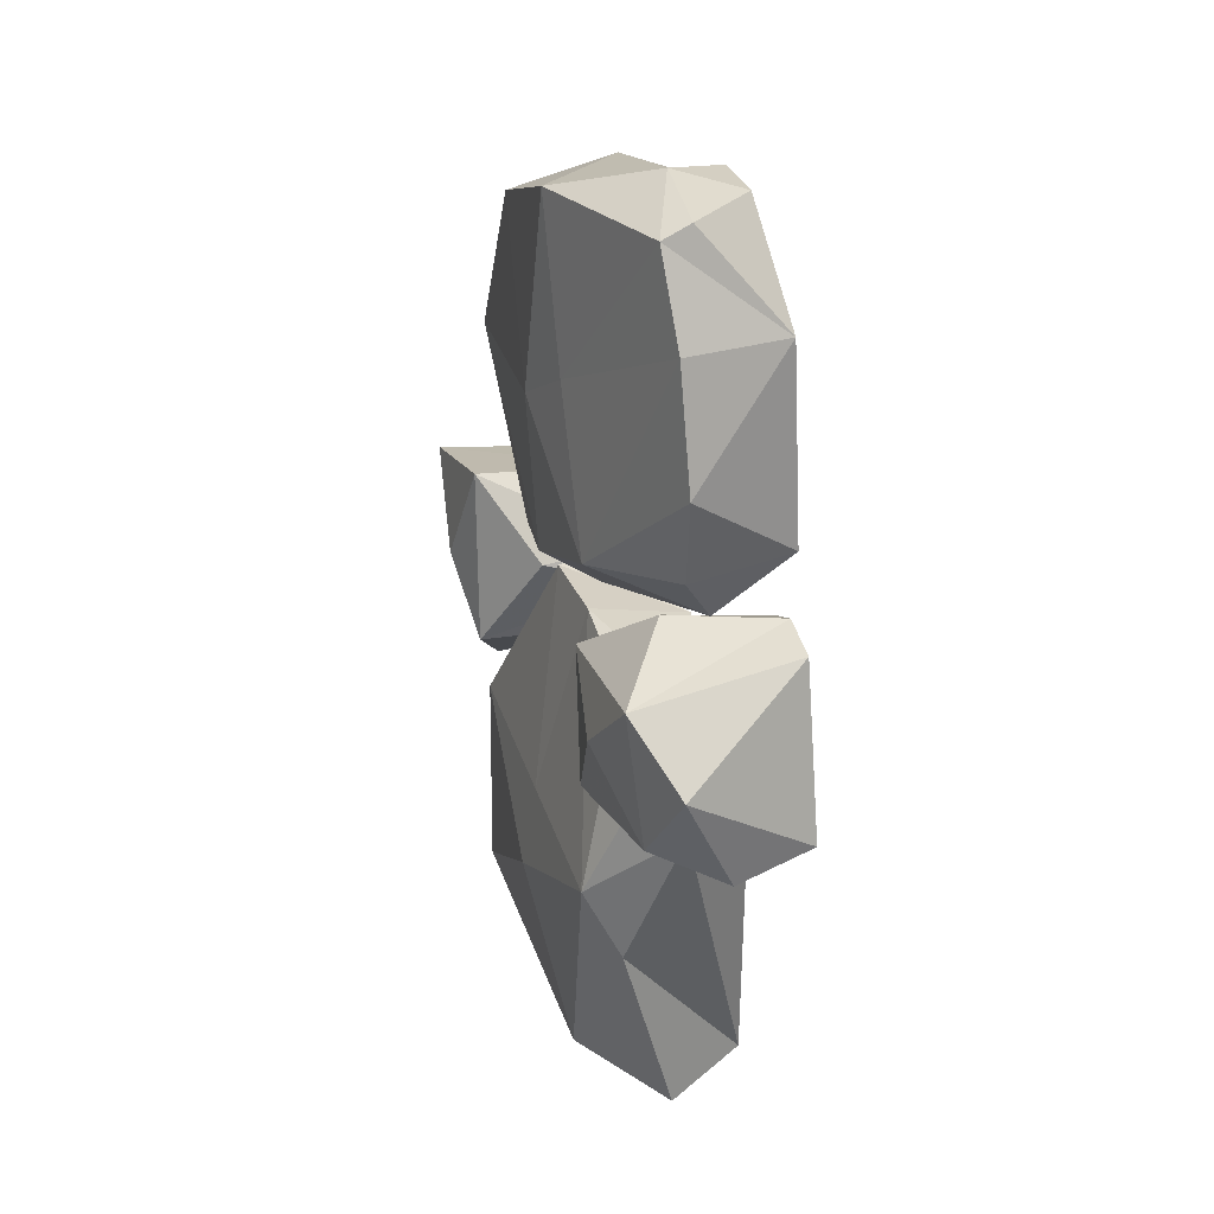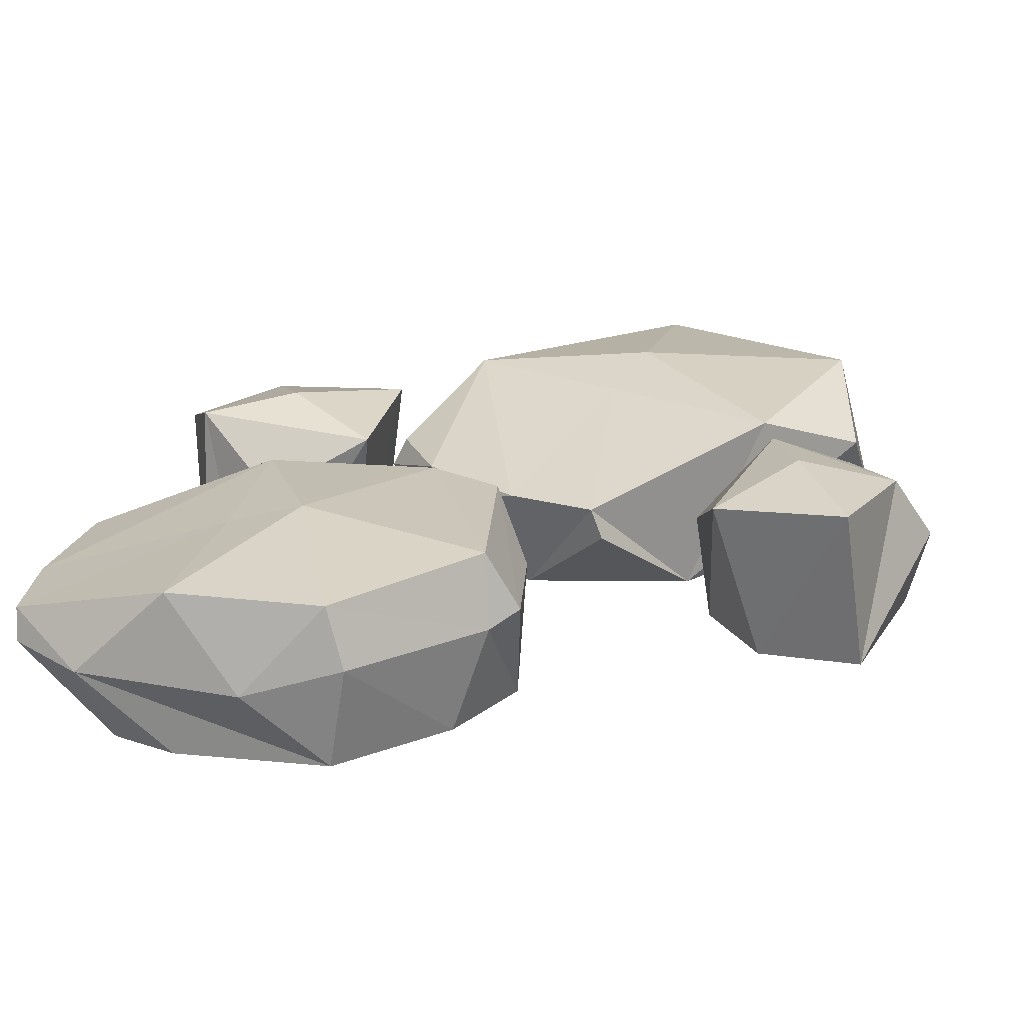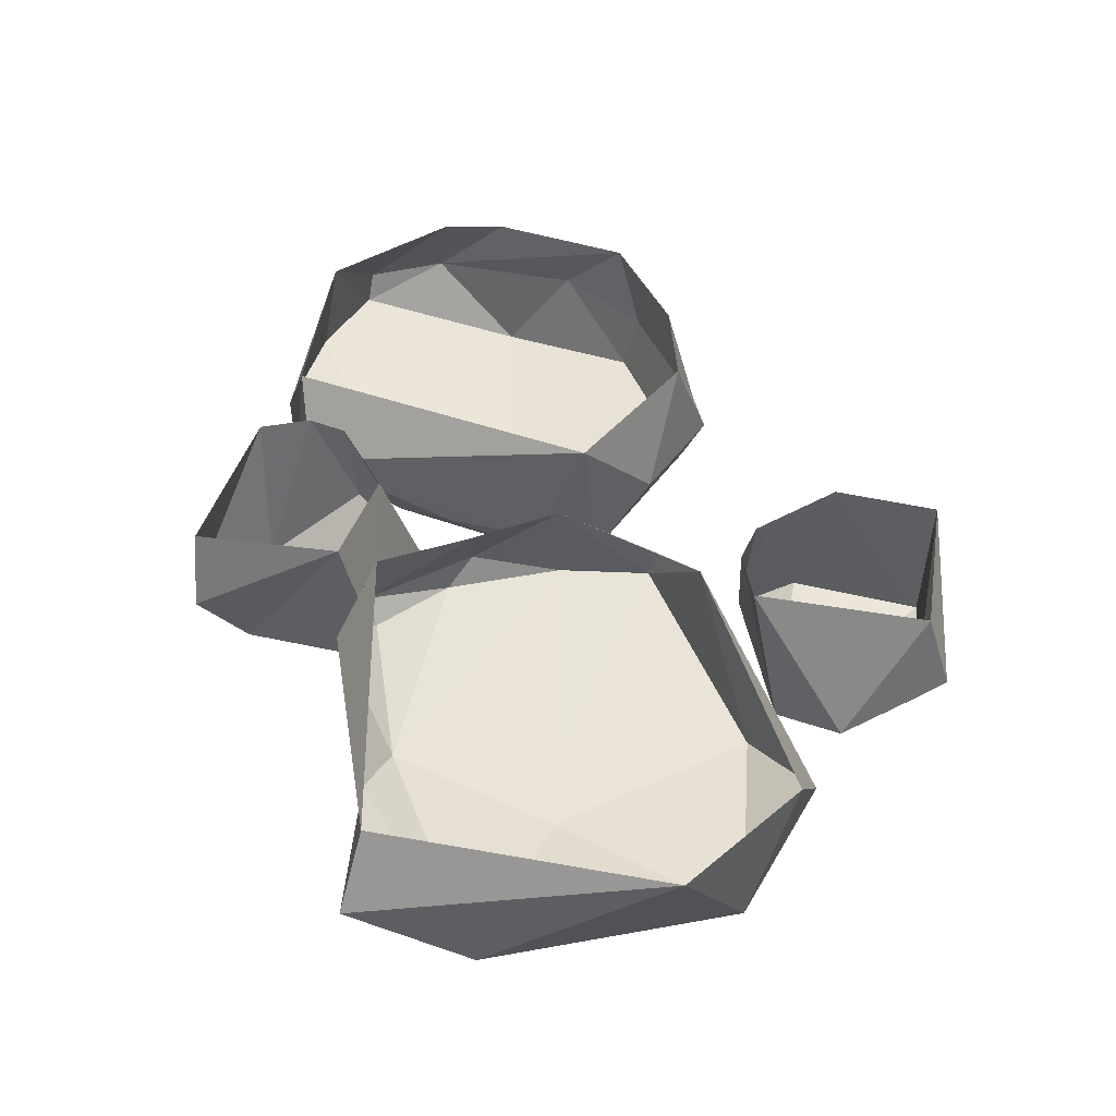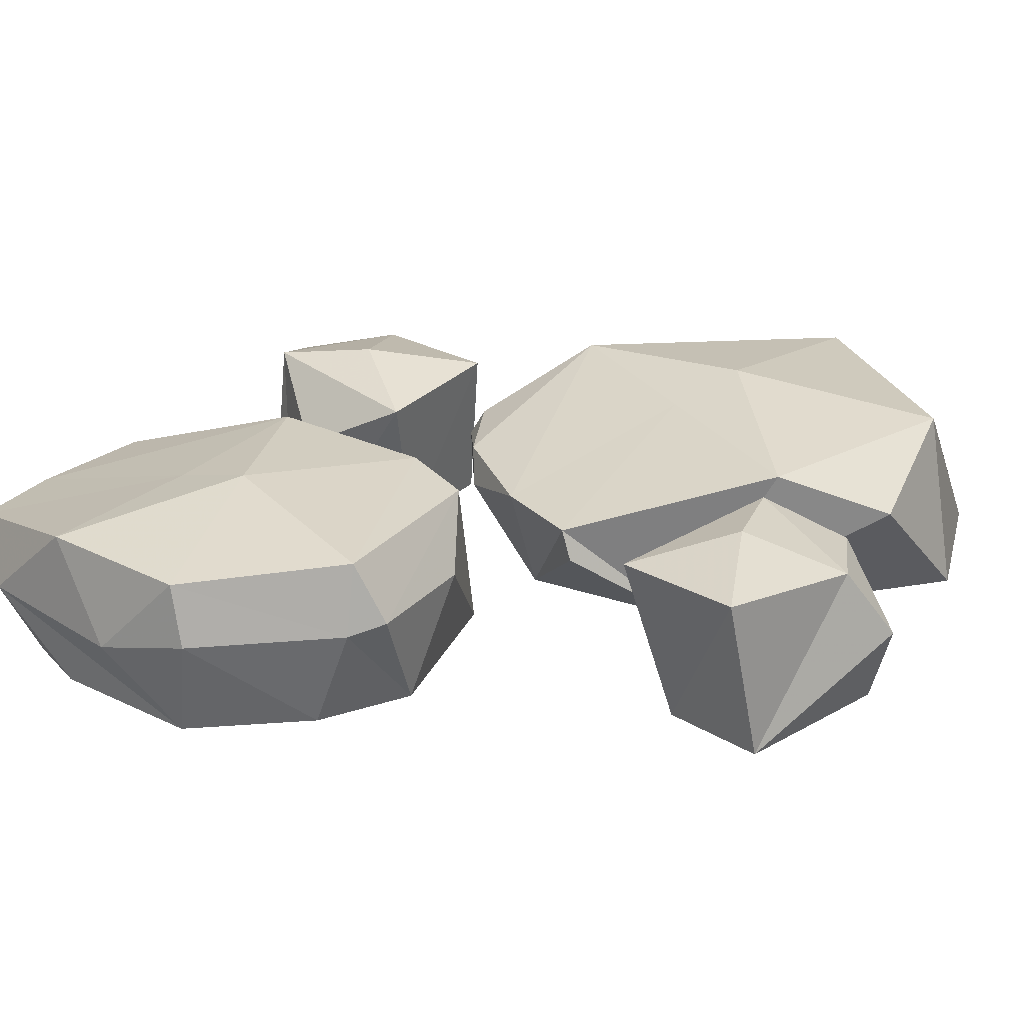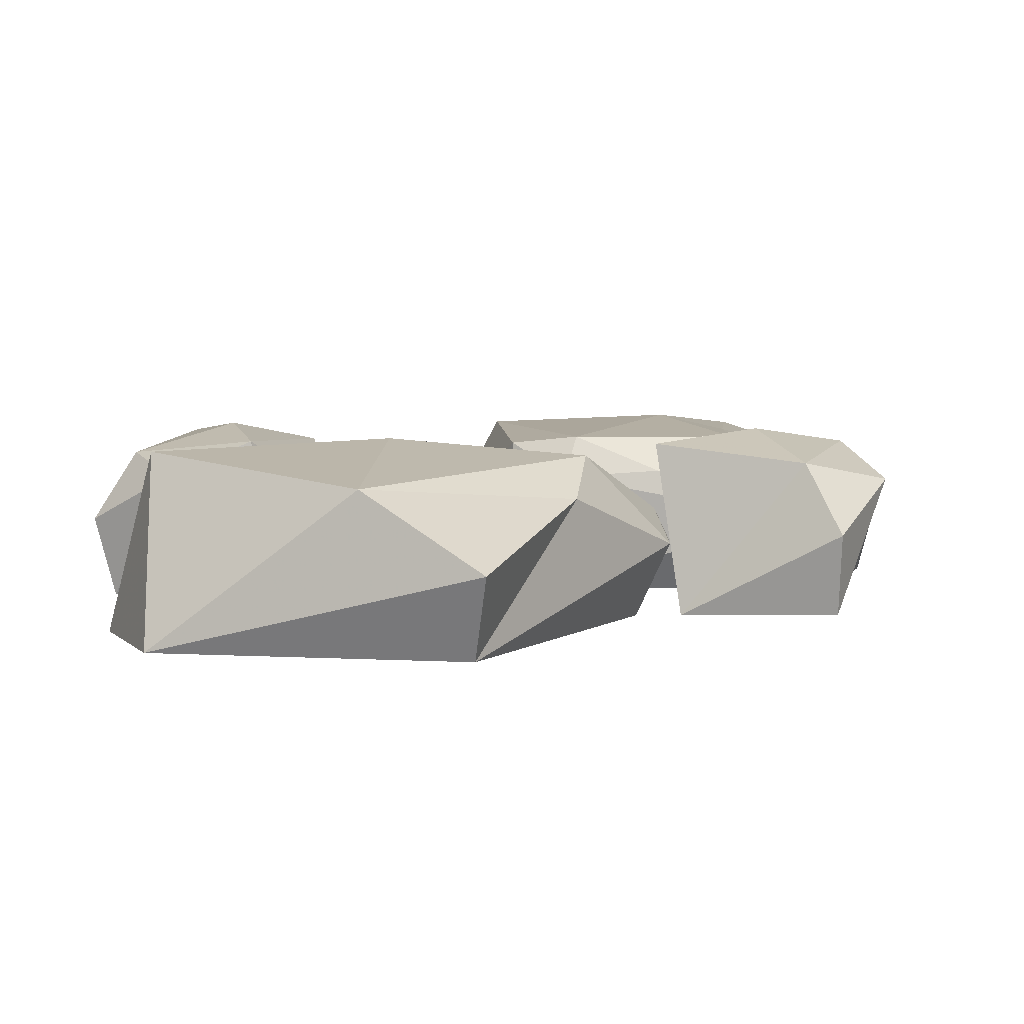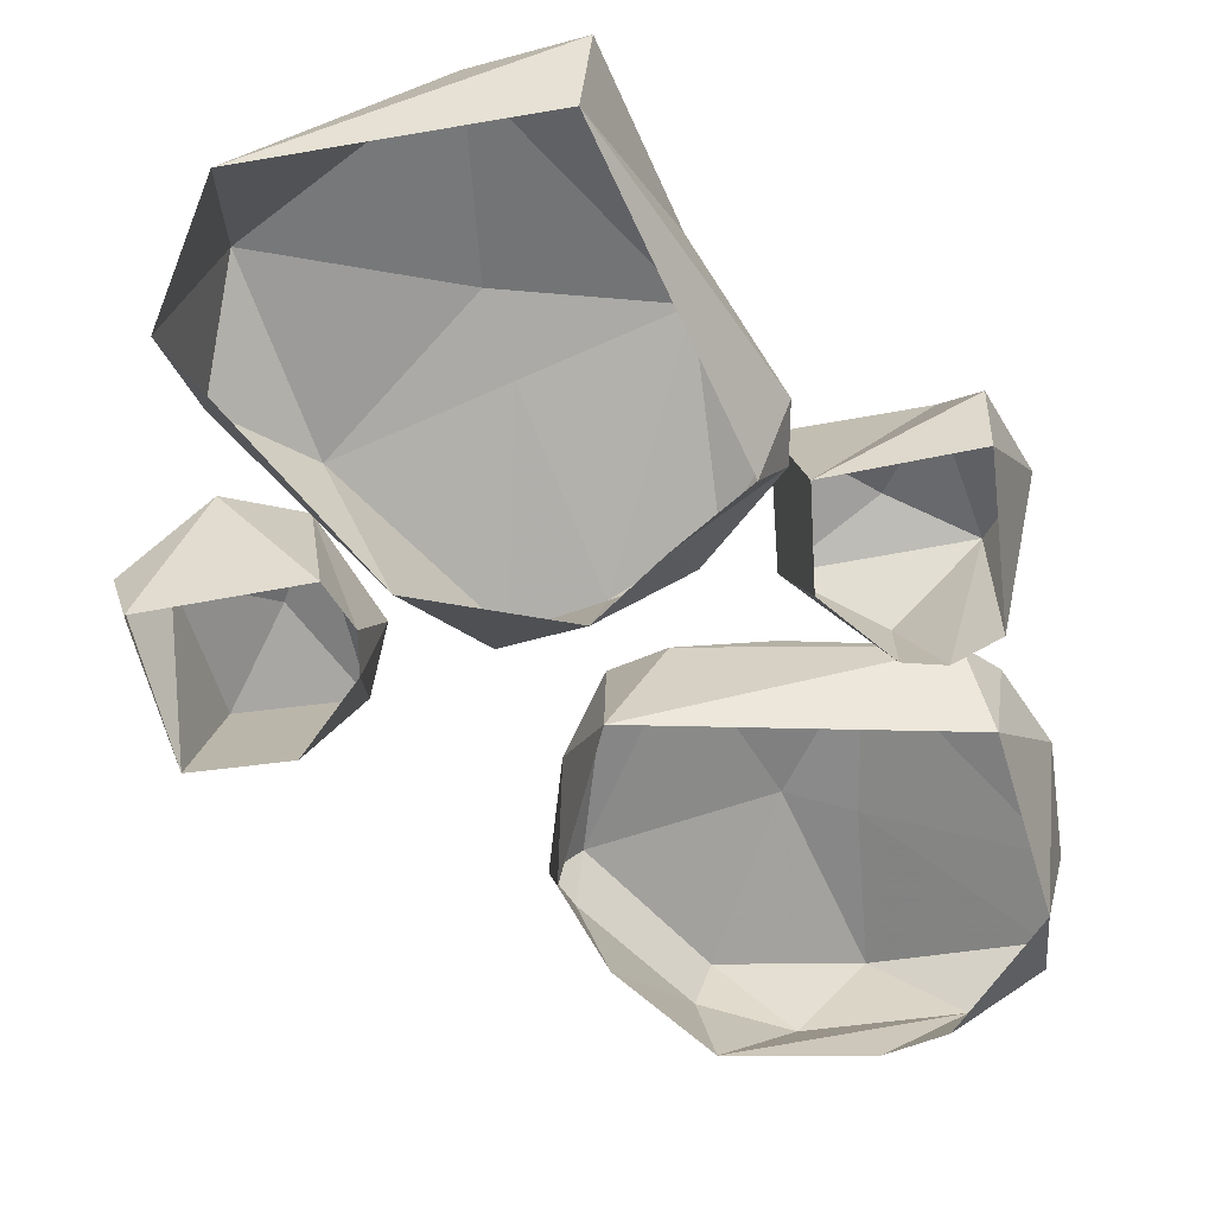
<metadata>
{"format":"obj","ext":"obj","renderer":"f3d","projection":"perspective","resolution":1024,"background":"white","views":[{"elev":32.8,"azim":73.9,"up":"+Y"},{"elev":23.1,"azim":-146.3,"up":"+Z"},{"elev":-46.4,"azim":-177.0,"up":"+Y"},{"elev":29.2,"azim":-119.9,"up":"+Z"},{"elev":4.9,"azim":25.3,"up":"+Z"},{"elev":-66.5,"azim":24.2,"up":"+Z"}]}
</metadata>
<code>
g Object02
v 7.021 2.811 0.4887
v 34.88 8.929 22.89
v 32.77 -7.192 0
v -33.98 -25.12 0
v -46.31 -49.06 48.07
v -19.04 8.944 32.84
v 8.534 10.68 31.7
v 42.86 4.78 31.7
v 31.8 -128.9 43.33
v -25.22 -140 0
v 66.81 -127.5 22.89
v -22.57 8.206 24.02
v -57.24 -109.3 0
v -64.21 -78.03 36
v 59.14 -118.1 0
v 60.62 -15.78 0
v 74.43 -24.37 22.2
v -41.89 -110.7 49.89
v 11.3 -73.84 52.95
v 8.975 -49.06 48.07
v 59.14 -49.06 48.07
v 65.69 -69.97 37.82
v 66.81 -7.67 22.89
v 8.534 10.68 31.7
v 64.12 -11.2 31.02
v -41.89 -110.7 49.89
v 31.8 -128.9 43.33
v 26.44 149 -1e-06
v 49.89 160.5 22.89
v 45.96 150.3 -1e-06
v 26.44 149 48.07
v 76.21 154.1 32.84
v 82.58 127.9 0.4887
v 89.68 130.2 31.7
v 99.66 96.8 31.7
v 74.13 156.9 24.02
v -0.7907 29.07 -1e-06
v 89.64 72.1 0
v 88.48 56.22 22.2
v -13.48 131.1 47.48
v 25.03 91.37 52.95
v 42.62 103.3 48.07
v 61.86 60 48.07
v 44.07 42.25 37.82
v 17.11 31.33 35.83
v -2.807 34.94 45.85
v -2.002 32.6 27.55
v -31.91 84.11 49.89
v -20.68 46.33 29.44
v 89.68 130.2 31.7
v 17.14 31.61 36.33
v 17.85 38.26 48.07
v 95.05 70.91 31.02
v -13.48 131.1 47.48
v 4.816 146.1 22.03
v -19.04 131.1 29.96
v -36.24 88.84 29.73
v -31.91 84.11 49.89
v -39.37 78.05 32.48
v 95.05 70.91 31.02
v 99.66 96.8 31.7
v 61.86 60 48.07
v -2.807 34.94 45.85
v 17.85 38.26 48.07
v 73.98 43.44 -0.4939
v 50.21 28.01 46.69
v 72.95 48.52 30.65
v 85.31 49.47 -0.3796
v 103.3 41.69 48.67
v 106.1 0.2014 44.36
v 72.46 -10.62 0.1037
v 119.2 -5.618 24.57
v 61.62 17.86 -0.8622
v 63.58 -8.54 49.32
v 83.63 20.58 52.94
v 78.03 35.18 47.73
v 100.9 47.91 0.246
v 122.3 25.32 38.79
v 116.3 -0.1453 1.431
v 63.58 -8.54 49.32
v -13.48 131.1 -2e-06
v -28.86 95.82 -2e-06
v -30.96 66.73 -1e-06
v -51.22 -8.396 -0.4939
v -64.68 16.53 46.69
v -46.07 -7.783 30.65
v -46.12 -20.18 -0.3796
v -55.32 -37.46 48.67
v -96.91 -36.96 44.36
v -105 -2.524 0.1036
v -103.8 -49.53 24.57
v -75.72 5.98 -0.8622
v -102.2 6.163 49.32
v -74.78 -16.17 52.94
v -59.78 -11.77 47.73
v -48.93 -35.57 0.246
v -73.18 -55.08 38.79
v -98.08 -47.1 1.431
v -102.2 6.163 49.32
f 1 2 3
f 4 5 6
f 2 7 8
f 9 10 11
f 12 4 6
f 4 13 14
f 15 16 17
f 5 18 19
f 19 20 5
f 17 21 22
f 22 11 15
f 3 2 23
f 23 16 3
f 10 15 11
f 20 24 6
f 6 5 20
f 9 11 22
f 23 2 8
f 8 25 23
f 2 1 7
f 26 5 14
f 14 13 26
f 25 21 17
f 17 23 25
f 13 10 26
f 9 26 10
f 1 12 6
f 6 7 1
f 25 8 21
f 16 23 17
f 4 14 5
f 9 22 21
f 15 17 22
f 18 27 19
f 19 27 21
f 19 21 20
f 20 21 24
f 24 21 8
f 12 1 4
f 28 29 30
f 29 31 32
f 33 34 35
f 36 29 32
f 37 38 39
f 31 40 41
f 41 42 31
f 39 43 44
f 45 46 47
f 48 41 40
f 47 46 49
f 42 50 32
f 32 31 42
f 45 51 52
f 52 46 45
f 38 33 35
f 35 53 38
f 54 31 55
f 55 56 54
f 53 43 39
f 39 38 53
f 54 56 57
f 57 58 54
f 59 58 57
f 59 49 46
f 46 58 59
f 33 36 32
f 32 34 33
f 60 61 62
f 55 31 29
f 51 45 44
f 52 51 44
f 52 44 43
f 45 37 39
f 39 44 45
f 48 63 64
f 64 62 41
f 41 48 64
f 41 62 42
f 42 62 50
f 50 62 61
f 30 29 36
f 36 33 30
f 65 66 67
f 68 67 69
f 70 71 72
f 65 73 66
f 66 74 75
f 75 76 66
f 77 69 78
f 78 72 79
f 71 79 72
f 67 66 76
f 70 72 78
f 68 65 67
f 66 73 80
f 77 68 69
f 73 71 80
f 70 80 71
f 70 78 69
f 79 77 78
f 74 70 75
f 75 70 69
f 75 69 76
f 76 69 67
f 81 55 29
f 29 28 81
f 55 81 56
f 56 81 82
f 82 57 56
f 57 82 83
f 83 59 57
f 59 83 49
f 37 47 49
f 49 83 37
f 47 37 45
f 84 85 86
f 87 86 88
f 89 90 91
f 84 92 85
f 85 93 94
f 94 95 85
f 96 88 97
f 97 91 98
f 90 98 91
f 86 85 95
f 89 91 97
f 87 84 86
f 85 92 99
f 96 87 88
f 92 90 99
f 89 93 90
f 89 97 88
f 98 96 97
f 93 89 94
f 94 89 88
f 94 88 95
f 95 88 86

</code>
